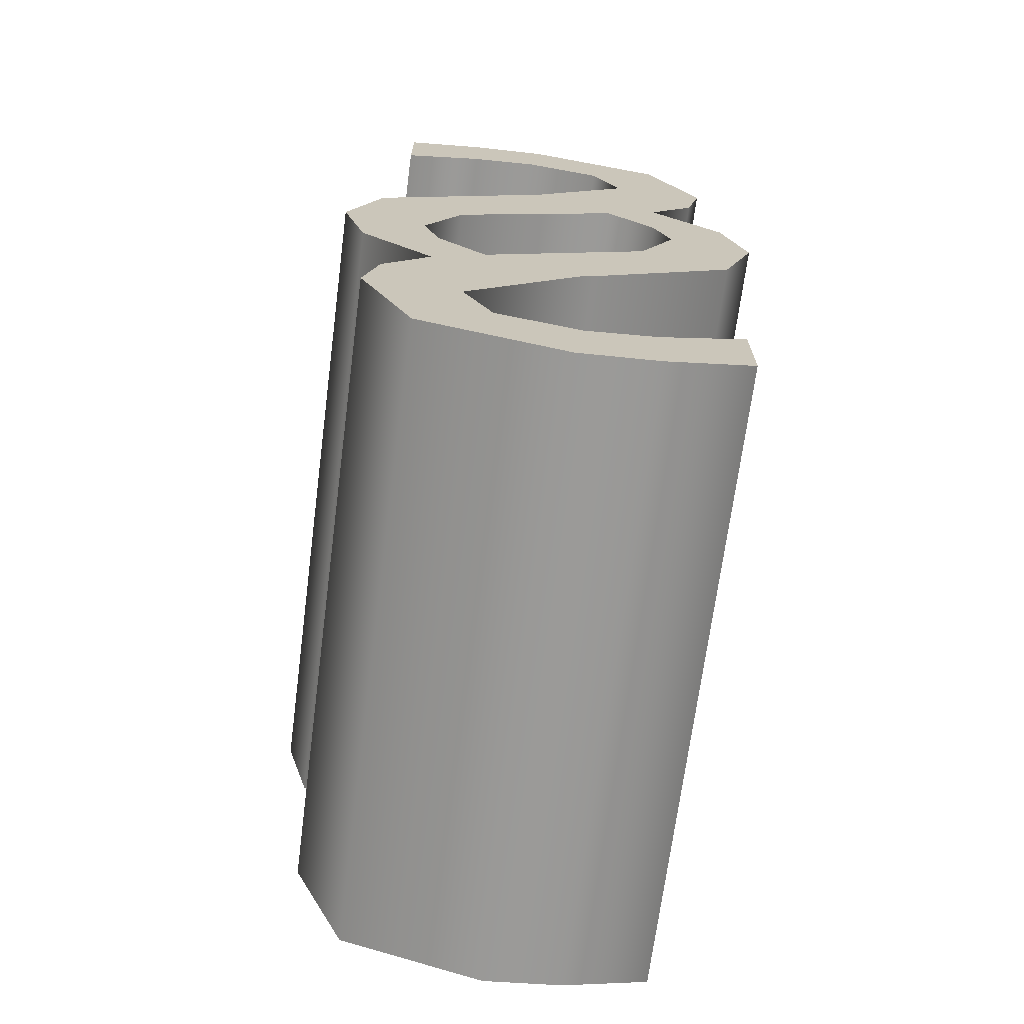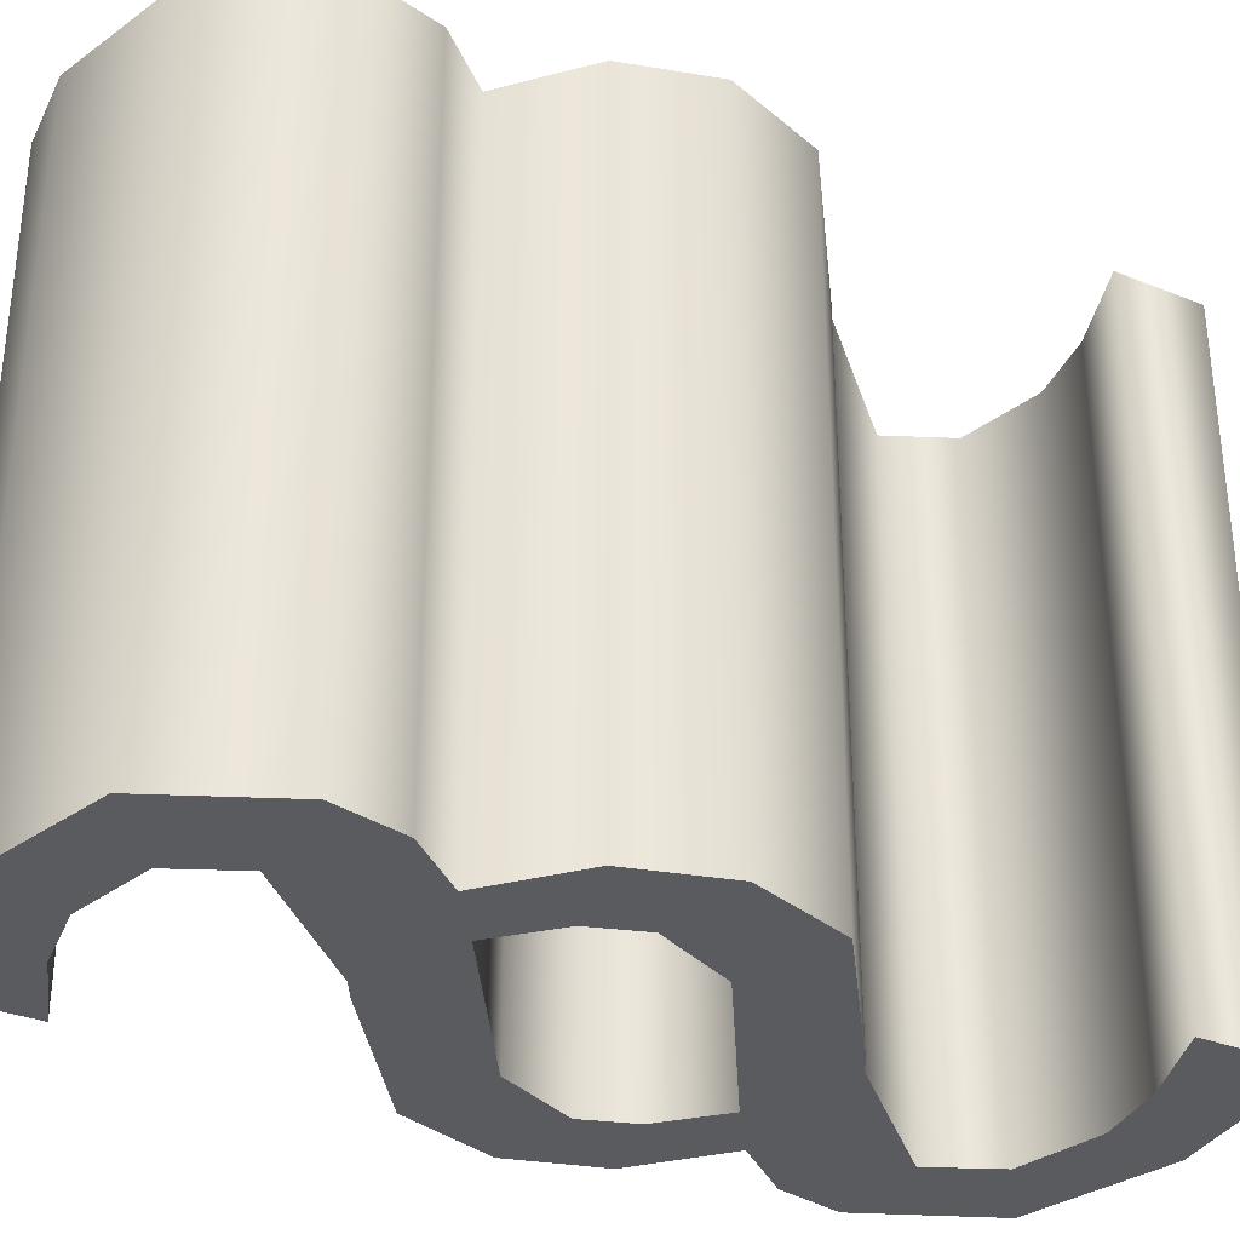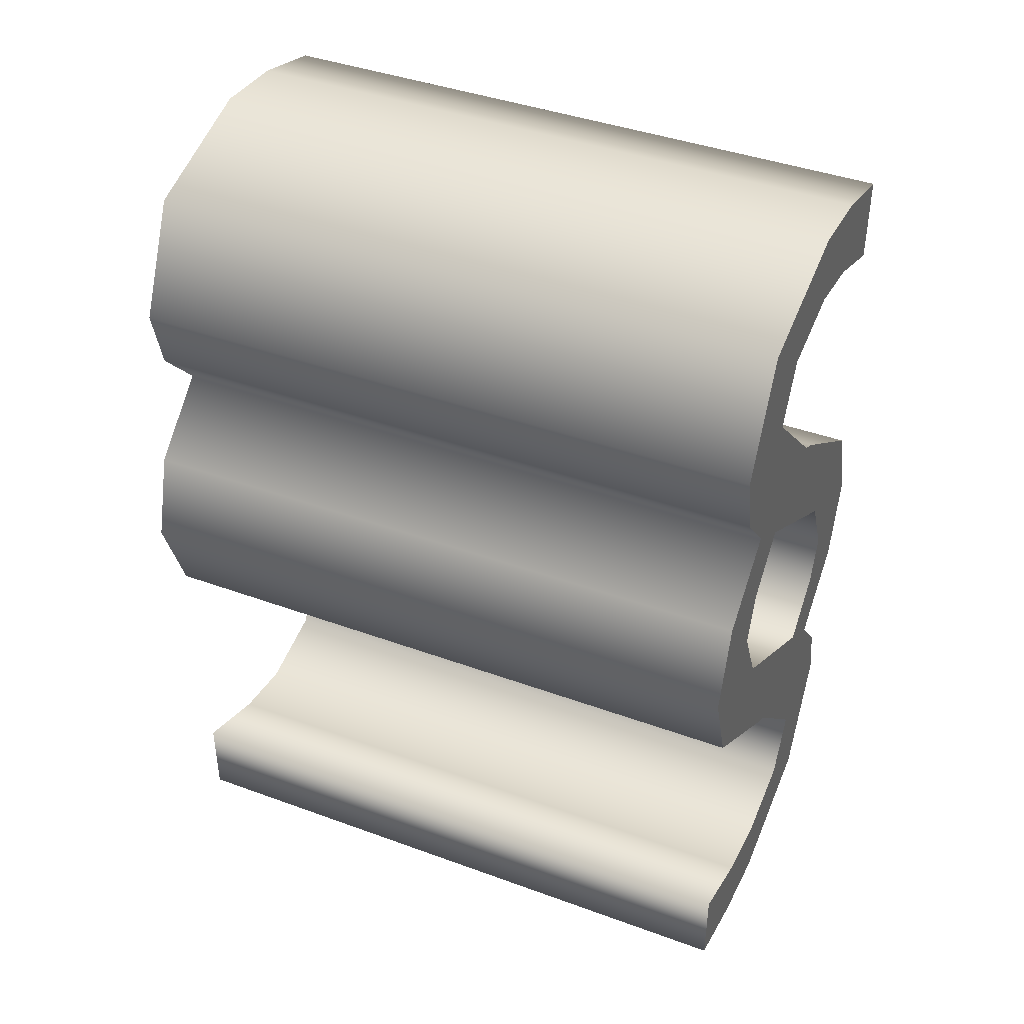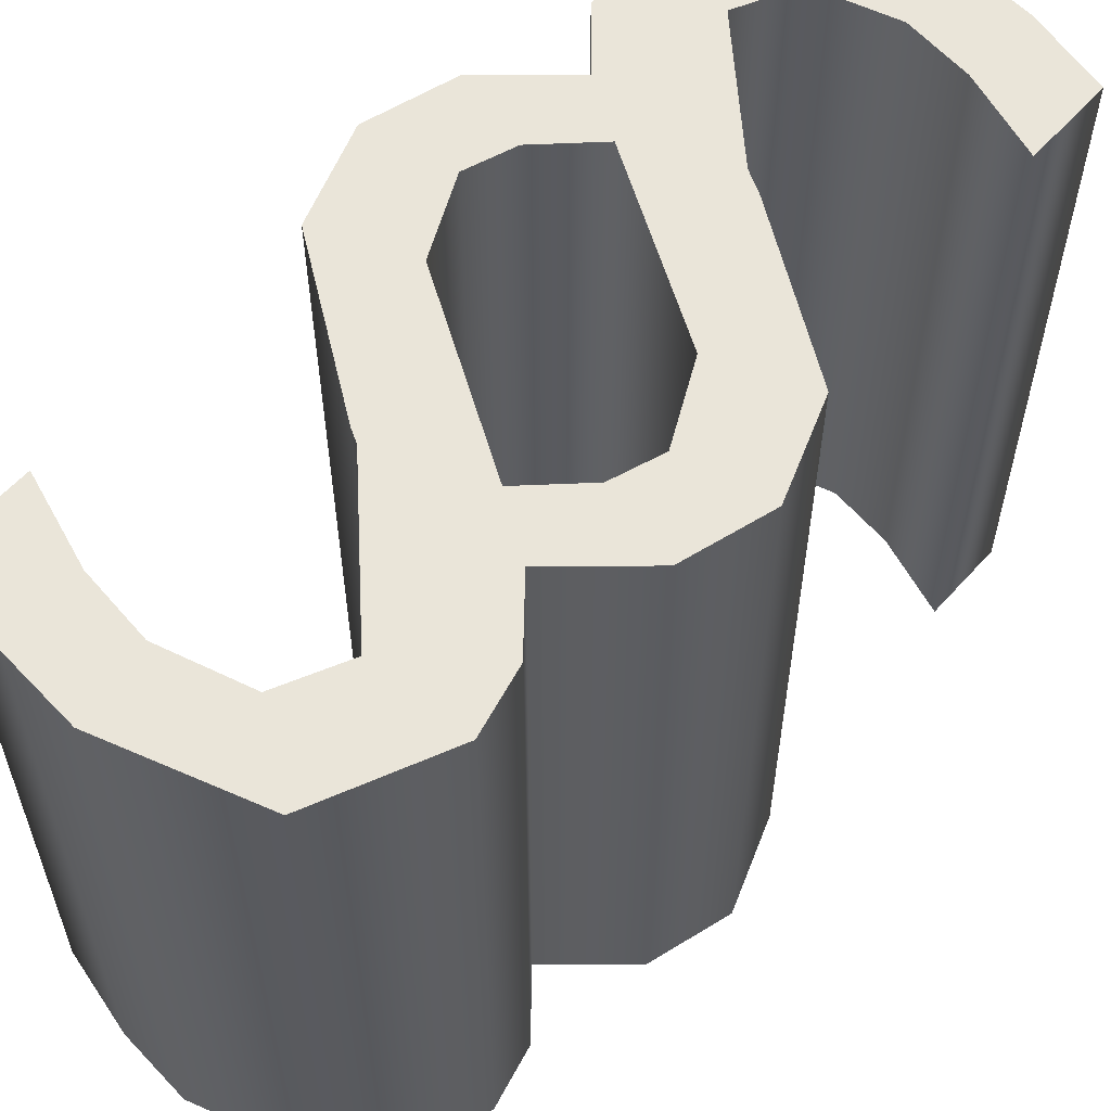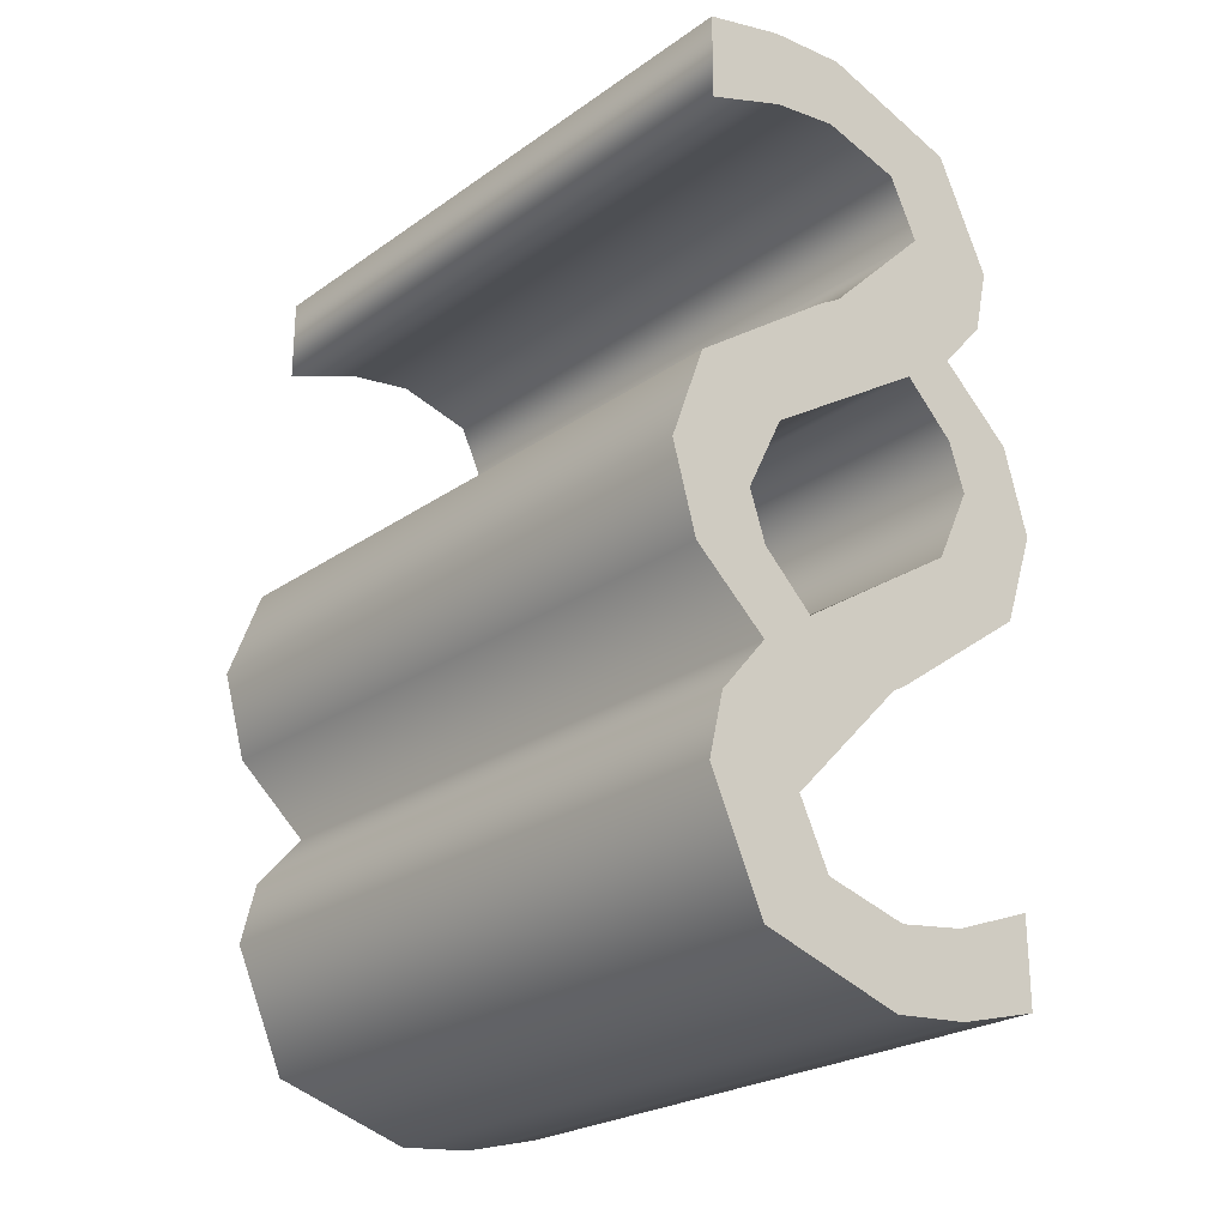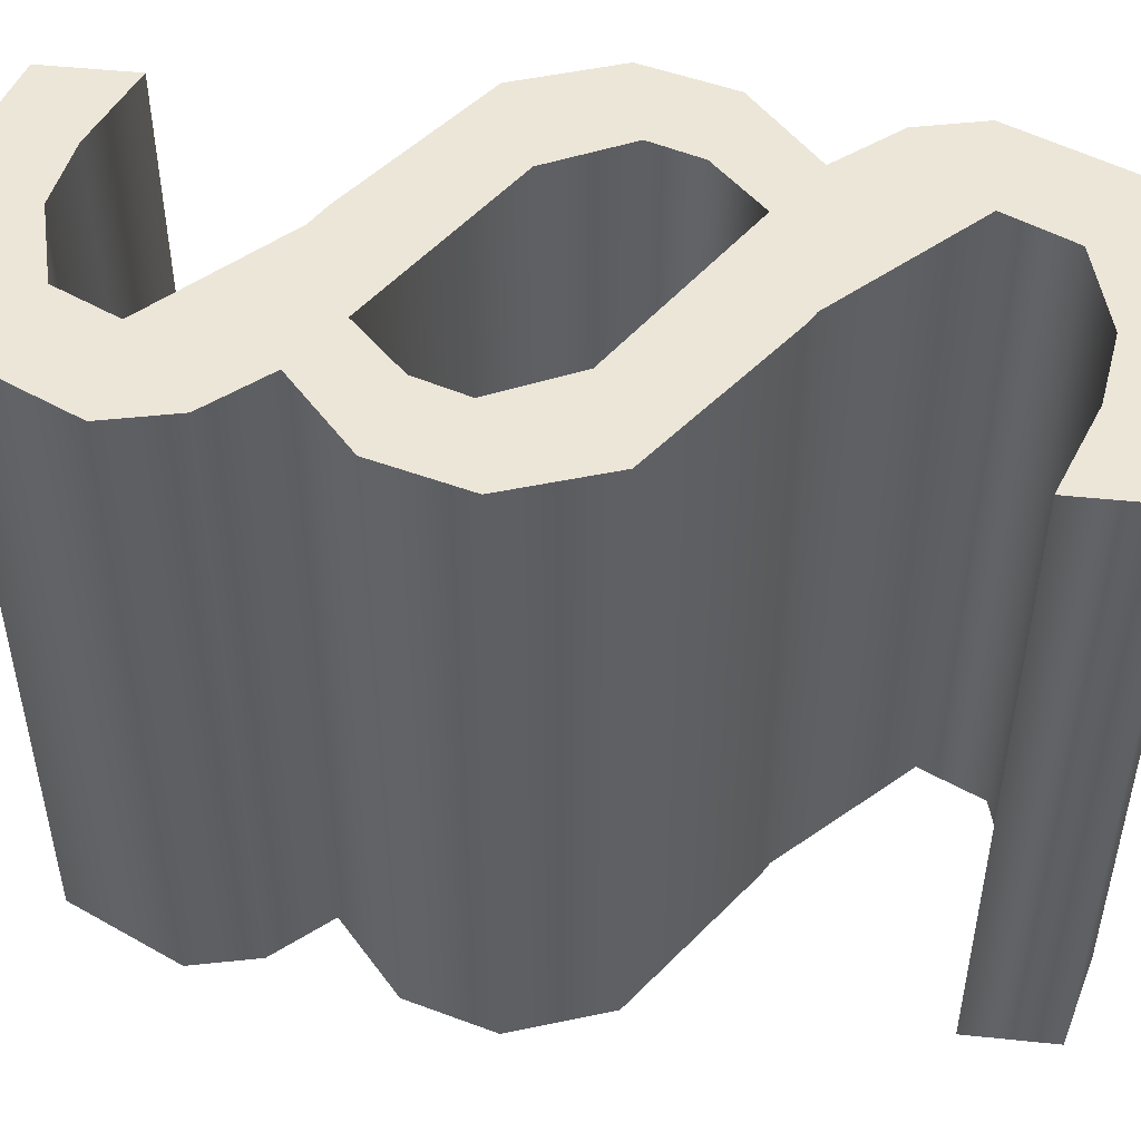
<metadata>
{"format":"obj","ext":"obj","renderer":"f3d","projection":"perspective","resolution":1024,"background":"white","views":[{"elev":-69.3,"azim":172.6,"up":"+Y"},{"elev":-33.0,"azim":-119.0,"up":"+Z"},{"elev":41.4,"azim":-66.1,"up":"+Y"},{"elev":58.2,"azim":41.4,"up":"+Z"},{"elev":-24.4,"azim":138.8,"up":"+Y"},{"elev":49.1,"azim":-83.4,"up":"+Z"}]}
</metadata>
<code>
o Section_Text.1026
v 0.1126 0.1056 0.3949
v -0.08314 0.2295 0.3949
v -0.08314 0.2295 -0.3631
v 0.1126 0.1056 -0.3631
v -0.1411 0.1734 0.3949
v -0.1411 0.1734 -0.3631
v -0.1602 0.1173 0.3949
v -0.1602 0.1173 -0.3631
v -0.1174 0.02943 0.3949
v -0.1174 0.02943 -0.3631
v 0.07964 -0.09482 0.3949
v 0.07964 -0.09482 -0.3631
v 0.1376 -0.03902 0.3949
v 0.1376 -0.03902 -0.3631
v 0.1567 0.0174 0.3949
v 0.1567 0.0174 -0.3631
v 0.09845 0.5807 0.3949
v 0.1943 0.5539 0.3949
v 0.1943 0.5539 -0.3631
v 0.09845 0.5807 -0.3631
v 0.1943 0.4527 0.3949
v 0.1943 0.4527 -0.3631
v 0.09907 0.4888 0.3949
v 0.09907 0.4888 -0.3631
v 0.02045 0.5008 0.3949
v 0.02045 0.5008 -0.3631
v -0.07266 0.4762 0.3949
v -0.07266 0.4762 -0.3631
v -0.106 0.4077 0.3949
v -0.106 0.4077 -0.3631
v 0.02107 0.2813 0.3949
v 0.02107 0.2813 -0.3631
v 0.04573 0.2671 0.3949
v 0.04573 0.2671 -0.3631
v 0.2162 0.1463 0.3949
v 0.2162 0.1463 -0.3631
v 0.2566 0.03652 0.3949
v 0.2566 0.03652 -0.3631
v 0.2282 -0.06214 0.3949
v 0.2282 -0.06214 -0.3631
v 0.1425 -0.138 0.3949
v 0.1425 -0.138 -0.3631
v 0.1983 -0.2037 0.3949
v 0.1983 -0.2037 -0.3631
v 0.2159 -0.2767 0.3949
v 0.2159 -0.2767 -0.3631
v 0.153 -0.4161 0.3949
v 0.153 -0.4161 -0.3631
v -0.01655 -0.4679 0.3949
v -0.01655 -0.4679 -0.3631
v -0.109 -0.4589 0.3949
v -0.109 -0.4589 -0.3631
v -0.2108 -0.4321 0.3949
v -0.2108 -0.4321 -0.3631
v -0.2108 -0.331 0.3949
v -0.2108 -0.331 -0.3631
v -0.1115 -0.3671 0.3949
v -0.1115 -0.3671 -0.3631
v -0.03011 -0.3791 0.3949
v -0.03011 -0.3791 -0.3631
v 0.06762 -0.3532 0.3949
v 0.06762 -0.3532 -0.3631
v 0.1025 -0.2804 0.3949
v 0.1025 -0.2804 -0.3631
v -0.03381 -0.1417 0.3949
v -0.03381 -0.1417 -0.3631
v -0.04923 -0.133 0.3949
v -0.04923 -0.133 -0.3631
v -0.2206 -0.01188 0.3949
v -0.2206 -0.01188 -0.3631
v -0.2601 0.09818 0.3949
v -0.2601 0.09818 -0.3631
v -0.2314 0.1984 0.3949
v -0.2314 0.1984 -0.3631
v -0.1467 0.2727 0.3949
v -0.1467 0.2727 -0.3631
v -0.2012 0.3343 0.3949
v -0.2012 0.3343 -0.3631
v -0.2194 0.4114 0.3949
v -0.2194 0.4114 -0.3631
v -0.1578 0.5406 0.3949
v -0.1578 0.5406 -0.3631
v 0.006264 0.5896 0.3949
v 0.006264 0.5896 -0.3631
v 0.09845 0.5807 -0.3631
v -0.1578 0.5406 -0.3631
v 0.006264 0.5896 -0.3631
v 0.1943 0.5539 -0.3631
v 0.09907 0.4888 -0.3631
v 0.1943 0.4527 -0.3631
v -0.07266 0.4762 -0.3631
v -0.2194 0.4114 -0.3631
v 0.02045 0.5008 -0.3631
v -0.106 0.4077 -0.3631
v -0.2012 0.3343 -0.3631
v 0.02107 0.2813 -0.3631
v -0.1467 0.2727 -0.3631
v 0.04573 0.2671 -0.3631
v -0.2314 0.1984 -0.3631
v -0.08314 0.2295 -0.3631
v 0.2162 0.1463 -0.3631
v -0.1411 0.1734 -0.3631
v 0.1126 0.1056 -0.3631
v -0.2601 0.09818 -0.3631
v -0.1602 0.1173 -0.3631
v 0.2566 0.03652 -0.3631
v -0.1174 0.02943 -0.3631
v 0.1567 0.0174 -0.3631
v -0.2206 -0.01188 -0.3631
v 0.2282 -0.06214 -0.3631
v 0.07964 -0.09482 -0.3631
v 0.1376 -0.03902 -0.3631
v -0.04923 -0.133 -0.3631
v 0.1425 -0.138 -0.3631
v -0.03381 -0.1417 -0.3631
v 0.1983 -0.2037 -0.3631
v 0.1025 -0.2804 -0.3631
v 0.2159 -0.2767 -0.3631
v 0.153 -0.4161 -0.3631
v 0.06762 -0.3532 -0.3631
v -0.1115 -0.3671 -0.3631
v -0.2108 -0.4321 -0.3631
v -0.2108 -0.331 -0.3631
v -0.03011 -0.3791 -0.3631
v -0.01655 -0.4679 -0.3631
v -0.109 -0.4589 -0.3631
v -0.1578 0.5406 0.3949
v 0.09845 0.5807 0.3949
v 0.006264 0.5896 0.3949
v 0.1943 0.5539 0.3949
v 0.09907 0.4888 0.3949
v 0.1943 0.4527 0.3949
v -0.2194 0.4114 0.3949
v -0.07266 0.4762 0.3949
v 0.02045 0.5008 0.3949
v -0.106 0.4077 0.3949
v -0.2012 0.3343 0.3949
v 0.02107 0.2813 0.3949
v -0.1467 0.2727 0.3949
v 0.04573 0.2671 0.3949
v -0.2314 0.1984 0.3949
v -0.08314 0.2295 0.3949
v 0.2162 0.1463 0.3949
v -0.1411 0.1734 0.3949
v 0.1126 0.1056 0.3949
v -0.2601 0.09818 0.3949
v -0.1602 0.1173 0.3949
v 0.2566 0.03652 0.3949
v -0.1174 0.02943 0.3949
v 0.1567 0.0174 0.3949
v -0.2206 -0.01188 0.3949
v 0.2282 -0.06214 0.3949
v 0.07964 -0.09482 0.3949
v 0.1376 -0.03902 0.3949
v -0.04923 -0.133 0.3949
v 0.1425 -0.138 0.3949
v -0.03381 -0.1417 0.3949
v 0.1983 -0.2037 0.3949
v 0.1025 -0.2804 0.3949
v 0.2159 -0.2767 0.3949
v 0.153 -0.4161 0.3949
v 0.06762 -0.3532 0.3949
v -0.2108 -0.4321 0.3949
v -0.1115 -0.3671 0.3949
v -0.2108 -0.331 0.3949
v -0.03011 -0.3791 0.3949
v -0.01655 -0.4679 0.3949
v -0.109 -0.4589 0.3949
f 85 86 87
f 88 86 85
f 89 86 88
f 90 89 88
f 91 92 86
f 93 91 86
f 89 93 86
f 94 92 91
f 94 95 92
f 96 95 94
f 96 97 95
f 98 97 96
f 98 99 97
f 100 99 98
f 101 100 98
f 102 99 100
f 101 103 100
f 102 104 99
f 105 104 102
f 106 103 101
f 107 104 105
f 106 108 103
f 107 109 104
f 110 108 106
f 111 109 107
f 110 112 108
f 111 113 109
f 110 111 112
f 114 111 110
f 114 113 111
f 114 115 113
f 116 115 114
f 116 117 115
f 118 117 116
f 119 117 118
f 119 120 117
f 121 122 123
f 119 124 120
f 124 122 121
f 119 122 124
f 125 122 119
f 125 126 122
f 127 128 129
f 127 130 128
f 127 131 130
f 131 132 130
f 133 134 127
f 134 135 127
f 135 131 127
f 133 136 134
f 137 136 133
f 137 138 136
f 139 138 137
f 139 140 138
f 141 140 139
f 141 142 140
f 142 143 140
f 141 144 142
f 145 143 142
f 146 144 141
f 146 147 144
f 145 148 143
f 146 149 147
f 150 148 145
f 151 149 146
f 150 152 148
f 151 153 149
f 154 152 150
f 155 153 151
f 153 152 154
f 153 156 152
f 155 156 153
f 157 156 155
f 157 158 156
f 159 158 157
f 159 160 158
f 159 161 160
f 162 161 159
f 163 164 165
f 166 161 162
f 163 166 164
f 163 161 166
f 163 167 161
f 168 167 163
f 2 4 1
f 5 3 2
f 7 6 5
f 9 8 7
f 11 10 9
f 13 12 11
f 15 14 13
f 1 16 15
f 18 20 17
f 21 19 18
f 23 22 21
f 25 24 23
f 27 26 25
f 29 28 27
f 31 30 29
f 33 32 31
f 35 34 33
f 37 36 35
f 39 38 37
f 41 40 39
f 43 42 41
f 45 44 43
f 47 46 45
f 49 48 47
f 51 50 49
f 53 52 51
f 55 54 53
f 57 56 55
f 59 58 57
f 61 60 59
f 63 62 61
f 65 64 63
f 67 66 65
f 69 68 67
f 71 70 69
f 73 72 71
f 75 74 73
f 77 76 75
f 79 78 77
f 81 80 79
f 83 82 81
f 17 84 83
f 2 3 4
f 5 6 3
f 7 8 6
f 9 10 8
f 11 12 10
f 13 14 12
f 15 16 14
f 1 4 16
f 18 19 20
f 21 22 19
f 23 24 22
f 25 26 24
f 27 28 26
f 29 30 28
f 31 32 30
f 33 34 32
f 35 36 34
f 37 38 36
f 39 40 38
f 41 42 40
f 43 44 42
f 45 46 44
f 47 48 46
f 49 50 48
f 51 52 50
f 53 54 52
f 55 56 54
f 57 58 56
f 59 60 58
f 61 62 60
f 63 64 62
f 65 66 64
f 67 68 66
f 69 70 68
f 71 72 70
f 73 74 72
f 75 76 74
f 77 78 76
f 79 80 78
f 81 82 80
f 83 84 82
f 17 20 84

</code>
